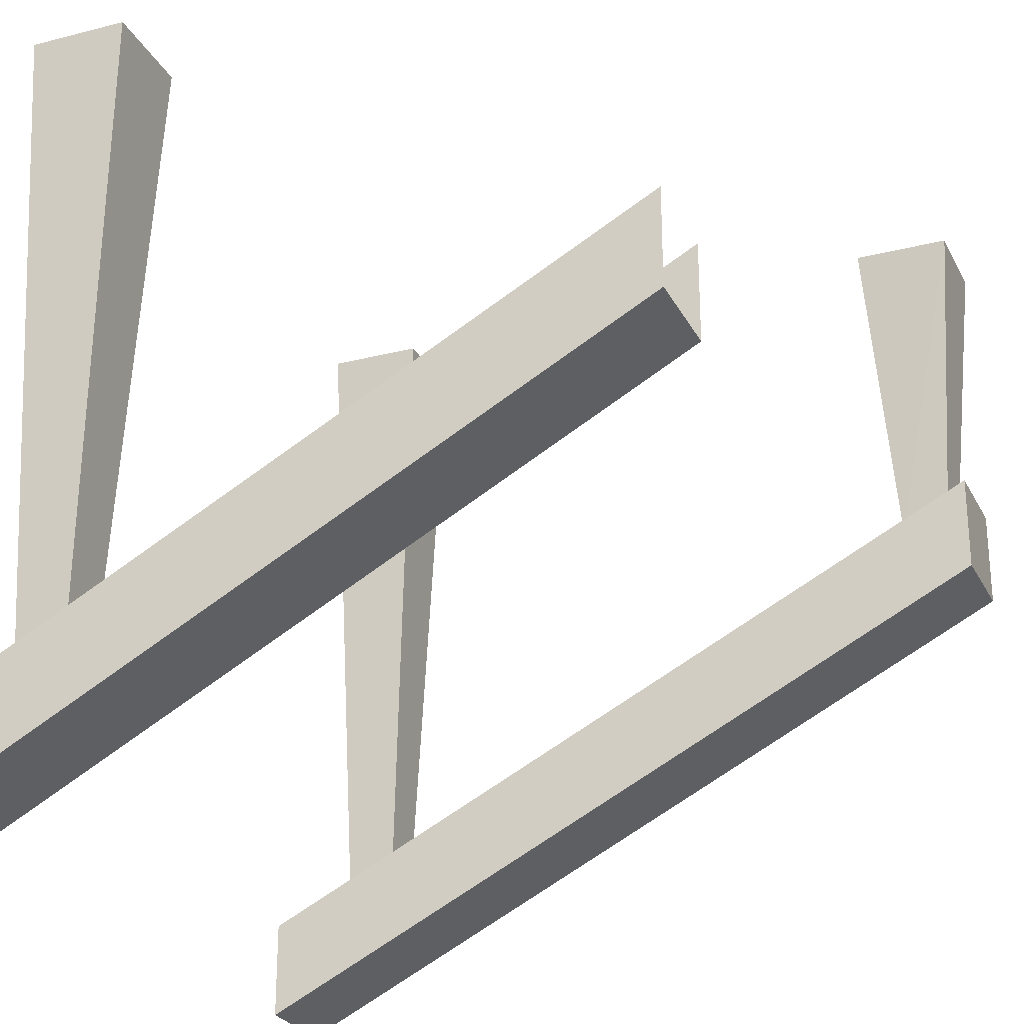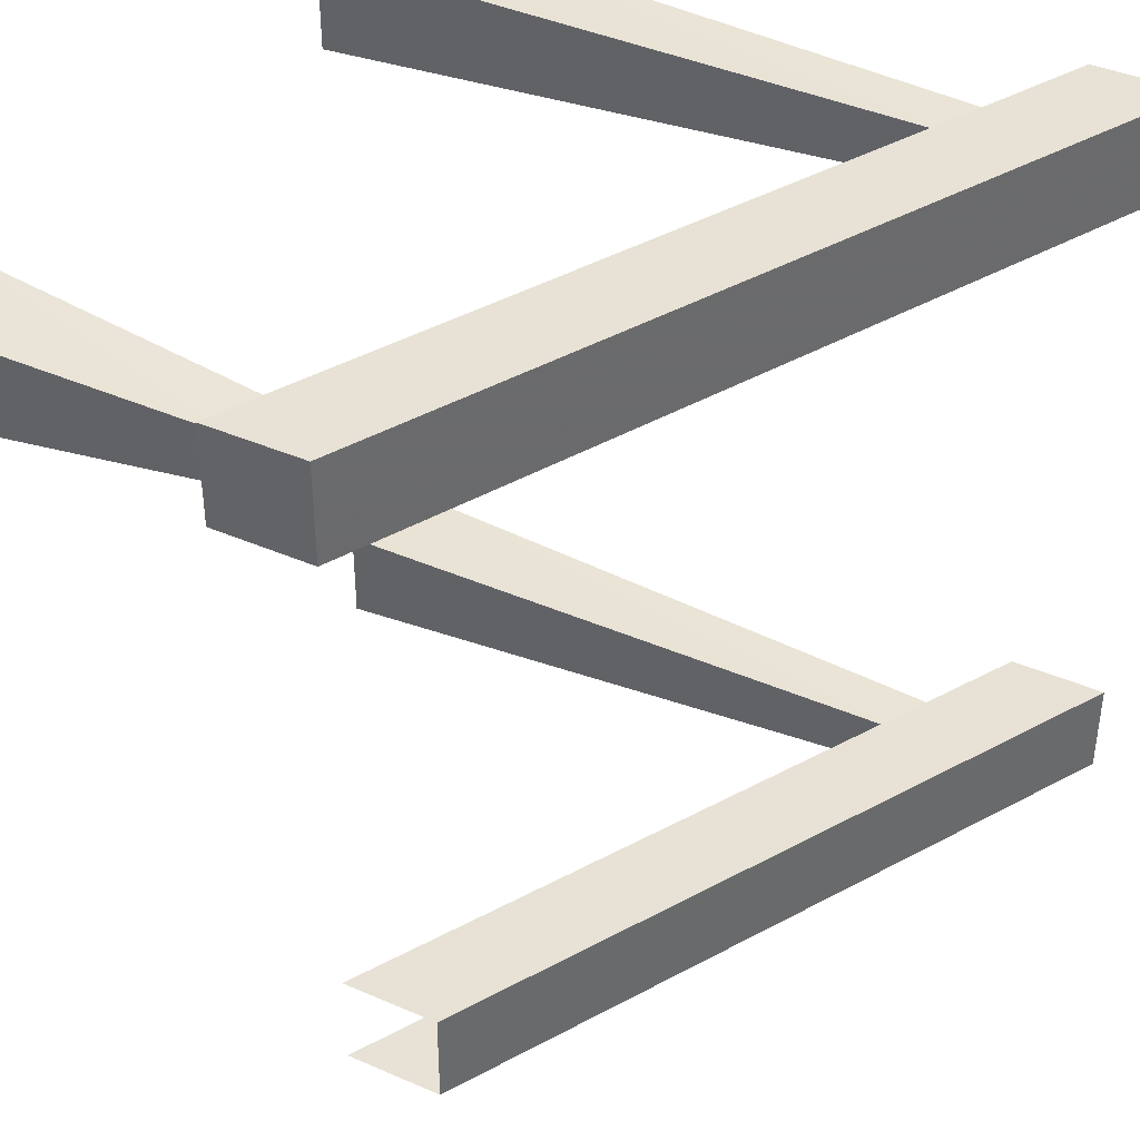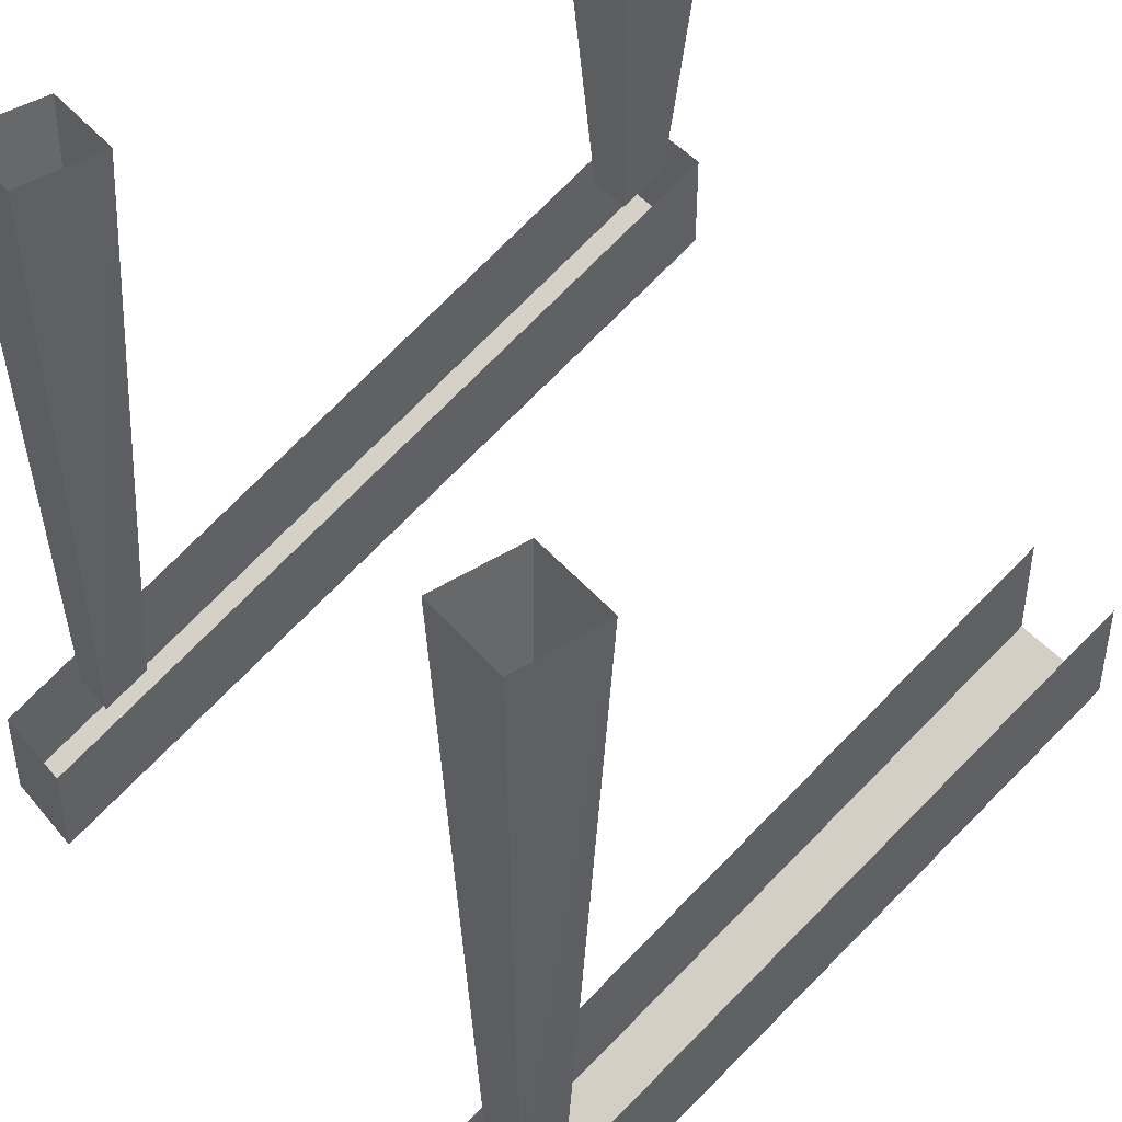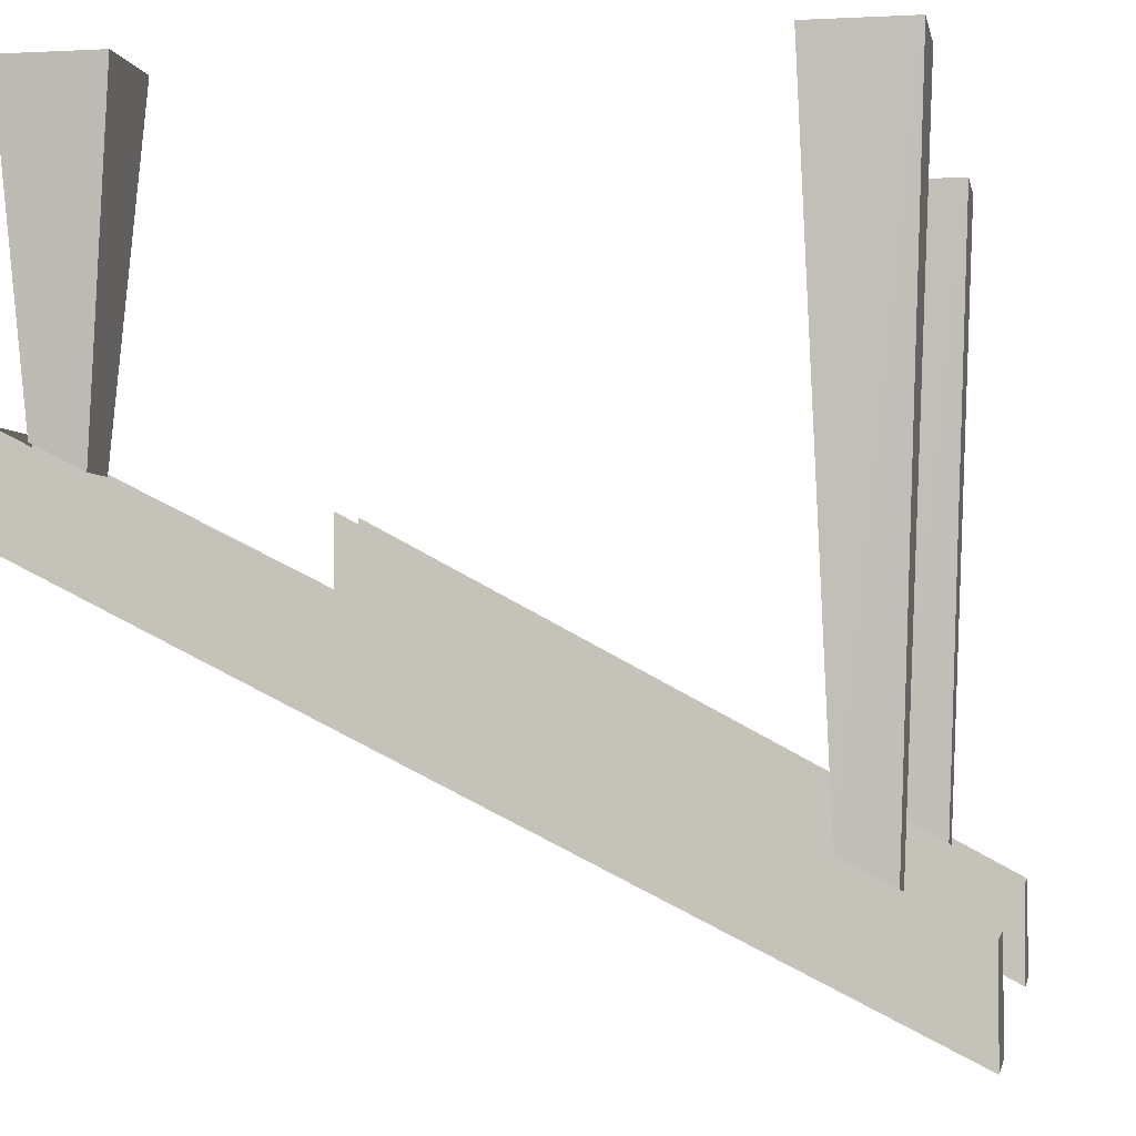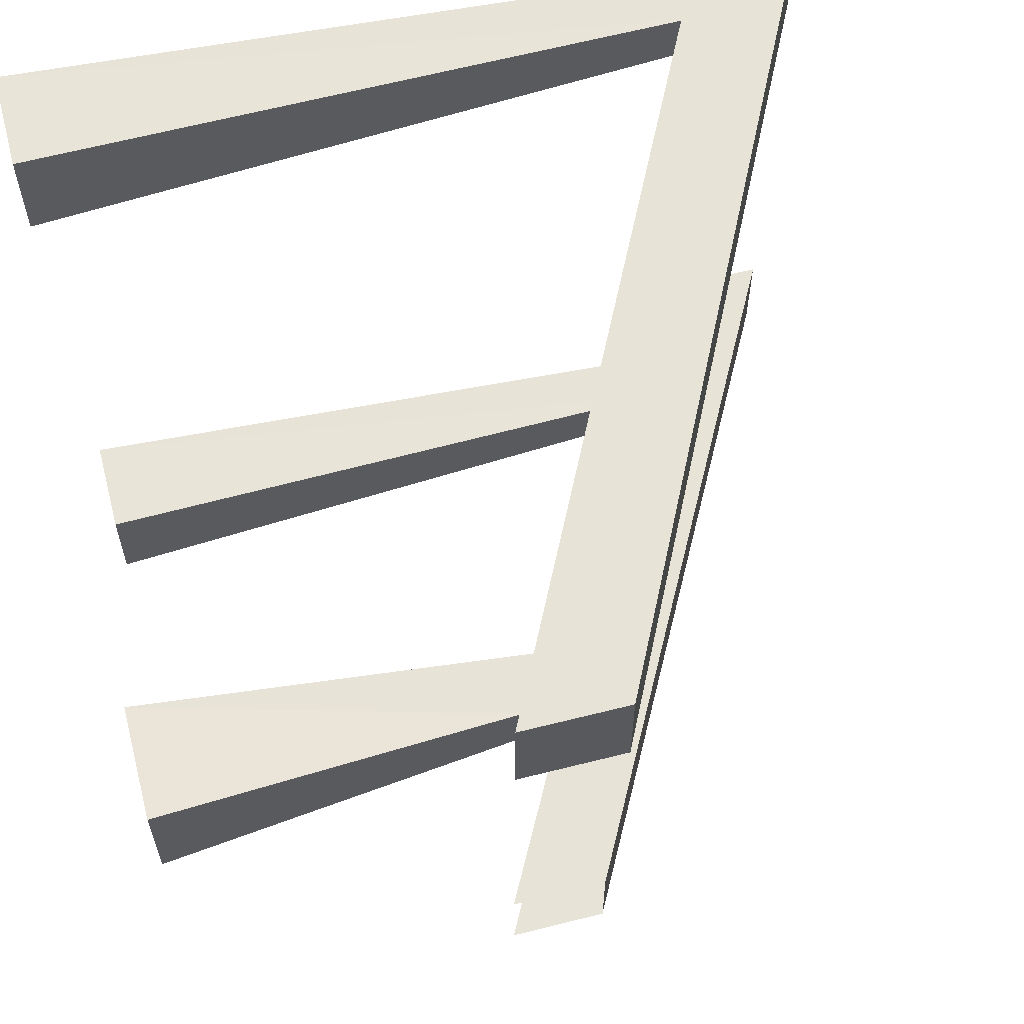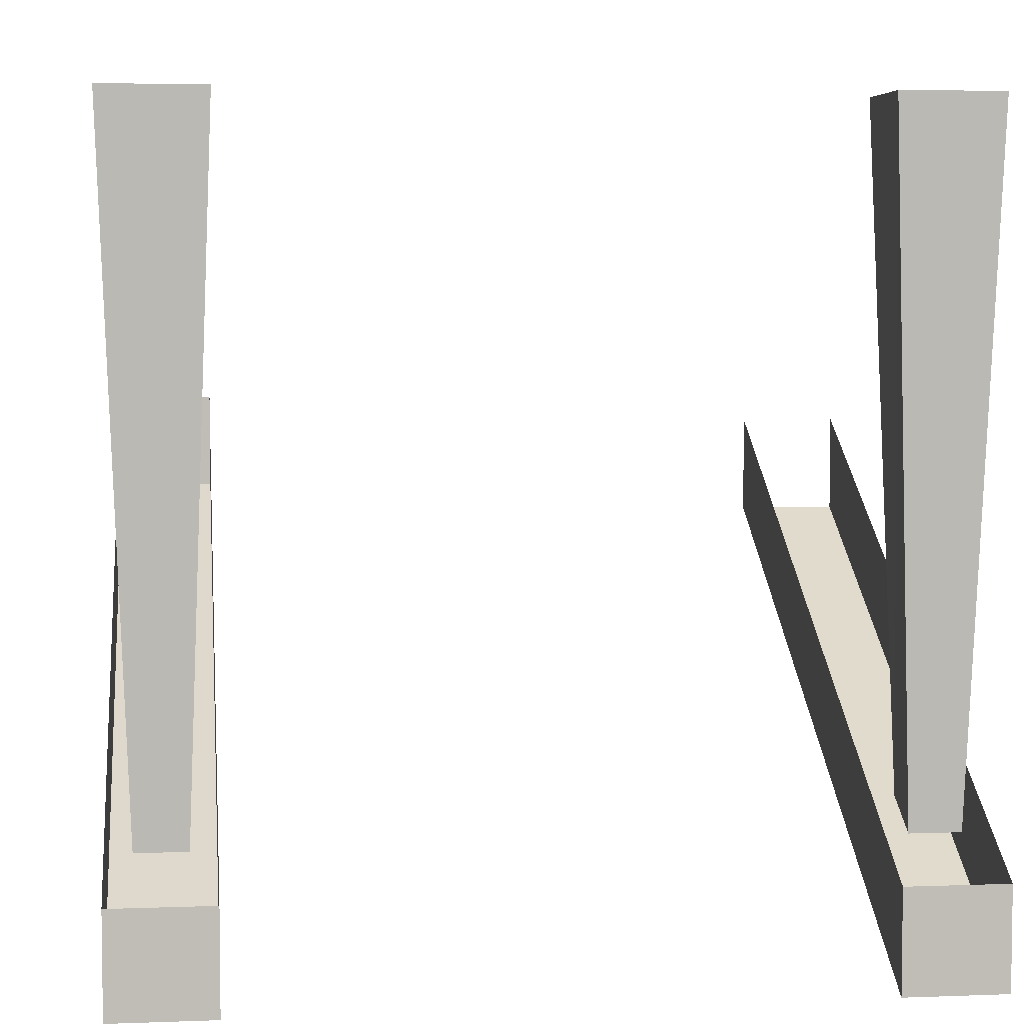
<metadata>
{"format":"obj","ext":"obj","renderer":"f3d","projection":"perspective","resolution":1024,"background":"white","views":[{"elev":-26.0,"azim":-157.9,"up":"+Y"},{"elev":40.1,"azim":-61.8,"up":"+Z"},{"elev":44.0,"azim":143.1,"up":"+Y"},{"elev":-2.7,"azim":10.4,"up":"+Y"},{"elev":62.1,"azim":-104.4,"up":"+Z"},{"elev":5.1,"azim":83.2,"up":"+Y"}]}
</metadata>
<code>
v 0.5 -1 0.375
v 0.5 -0.875 0.375
v 0.5 -0.875 0.5
v 0.5 -1 0.5
v -0.5 -0.5 0.5
v -0.5 -0.5 0.375
v -0.5 -0.375 0.375
v -0.5 -0.375 0.5
v 0.3125 0 0.5
v 0.3125 0 0.375
v 0.3438 -0.8047 0.4062
v 0.3438 -0.8047 0.4688
v 0.4375 0 0.5
v 0.4062 -0.8359 0.4688
v 0.4375 0 0.375
v 0.4062 -0.8359 0.4062
v -0.5 0 0.5
v -0.5 0 0.375
v -0.4688 -0.3906 0.4062
v -0.4688 -0.3906 0.4688
v -0.375 0 0.5
v -0.4062 -0.4219 0.4688
v -0.375 0 0.375
v -0.4062 -0.4219 0.4062
v 0.5 -1 -0.5
v 0.5 -0.875 -0.5
v 0.5 -0.875 -0.375
v 0.5 -1 -0.375
v -0.375 -0.5312 -0.375
v -0.375 -0.5312 -0.5
v -0.375 -0.4062 -0.5
v -0.375 -0.4062 -0.375
v 0.3125 0 -0.375
v 0.3125 0 -0.5
v 0.3438 -0.8047 -0.4688
v 0.3438 -0.8047 -0.4062
v 0.4375 0 -0.375
v 0.4062 -0.8359 -0.4062
v 0.4375 0 -0.5
v 0.4062 -0.8359 -0.4688
f 1 2 3
f 1 3 4
f 1 4 5
f 1 5 6
f 1 6 7
f 1 7 2
f 3 8 5
f 3 5 4
f 5 8 7
f 5 7 6
f 25 26 27
f 25 27 28
f 25 28 29
f 25 29 30
f 25 30 31
f 25 31 26
f 27 32 29
f 27 29 28
f 9 10 11
f 9 11 12
f 9 12 13
f 13 12 14
f 13 14 15
f 15 14 16
f 15 16 10
f 10 16 11
f 17 18 19
f 17 19 20
f 17 20 21
f 21 20 22
f 21 22 23
f 23 22 24
f 23 24 18
f 18 24 19
f 33 34 35
f 33 35 36
f 33 36 37
f 37 36 38
f 37 38 39
f 39 38 40
f 39 40 34
f 34 40 35

</code>
